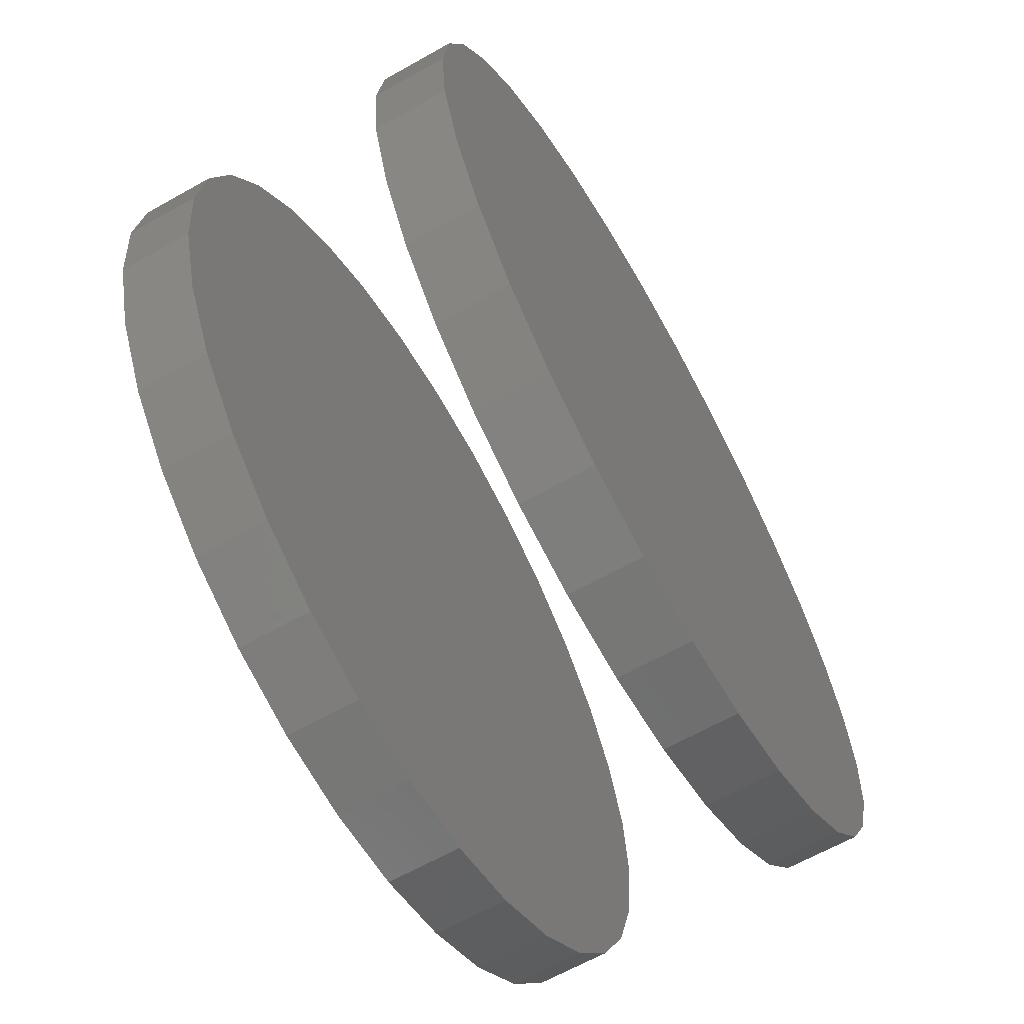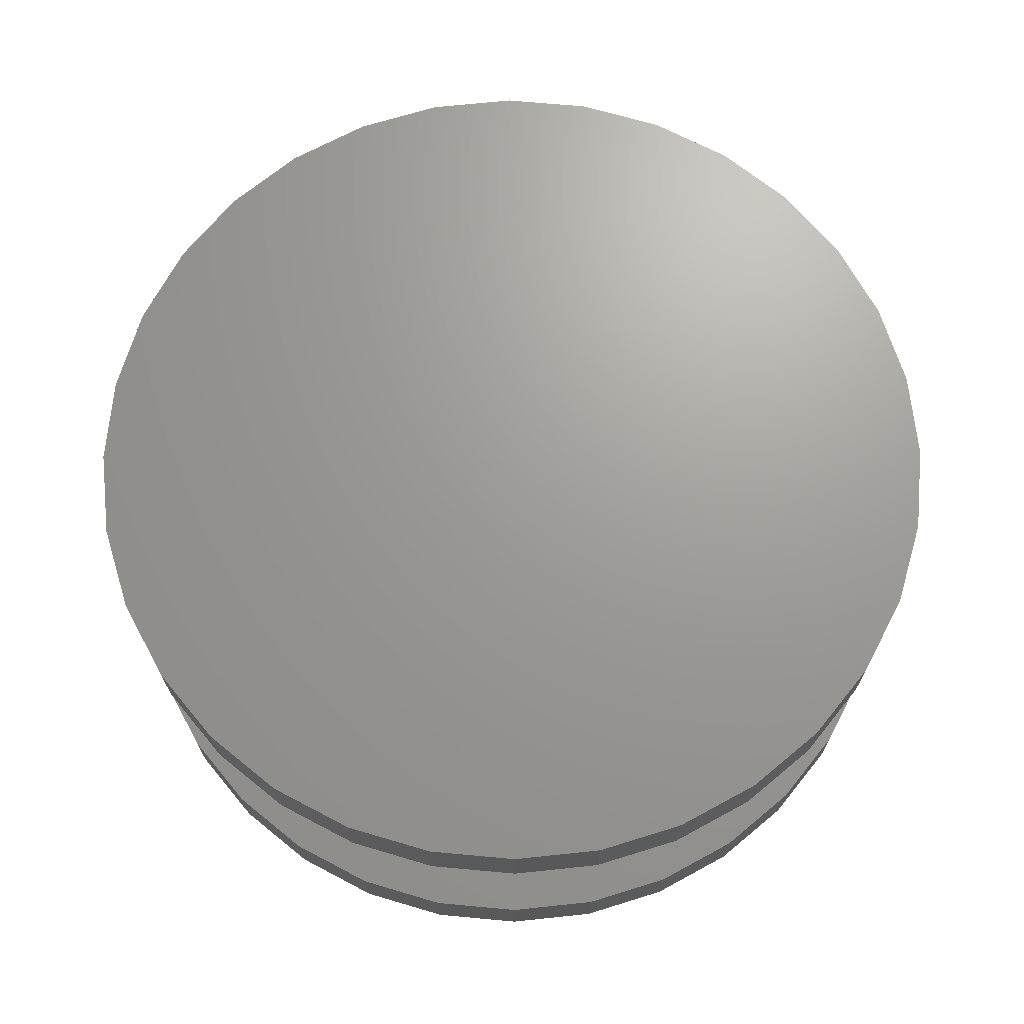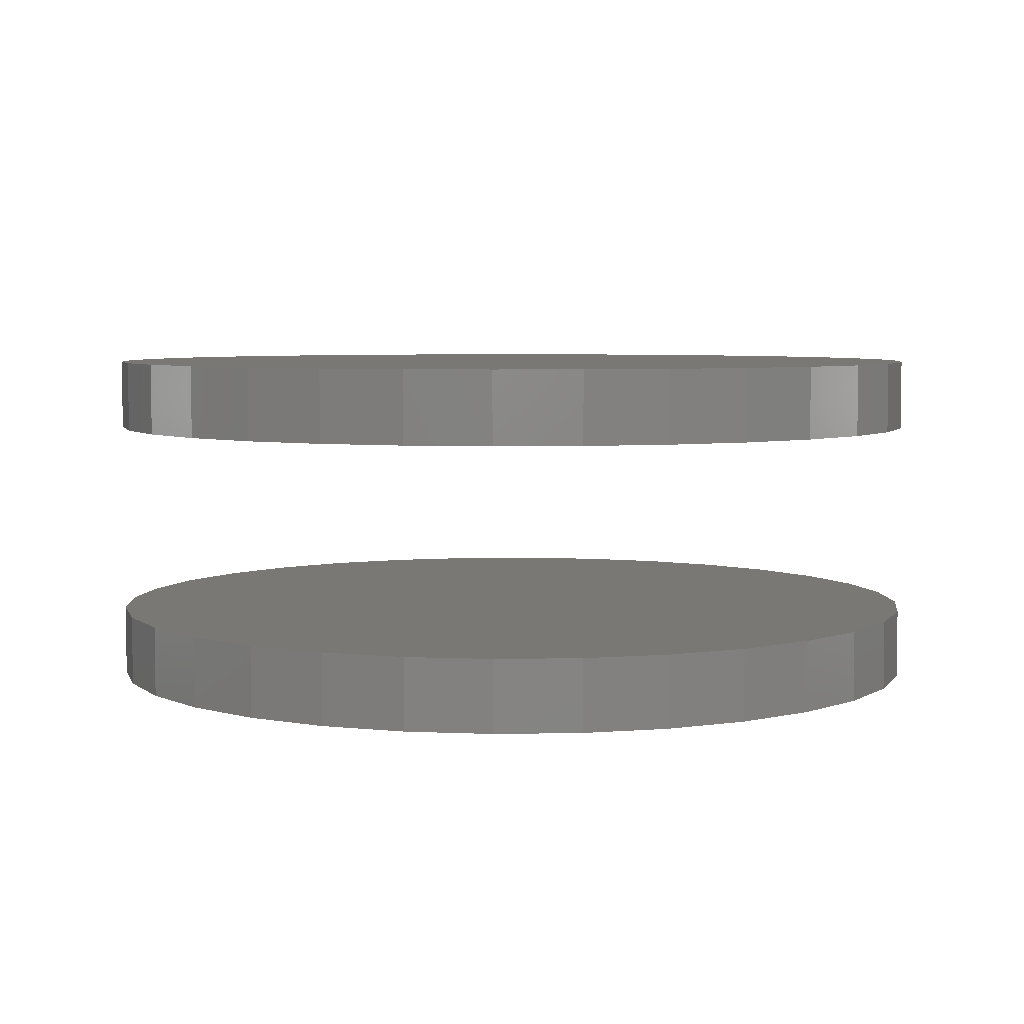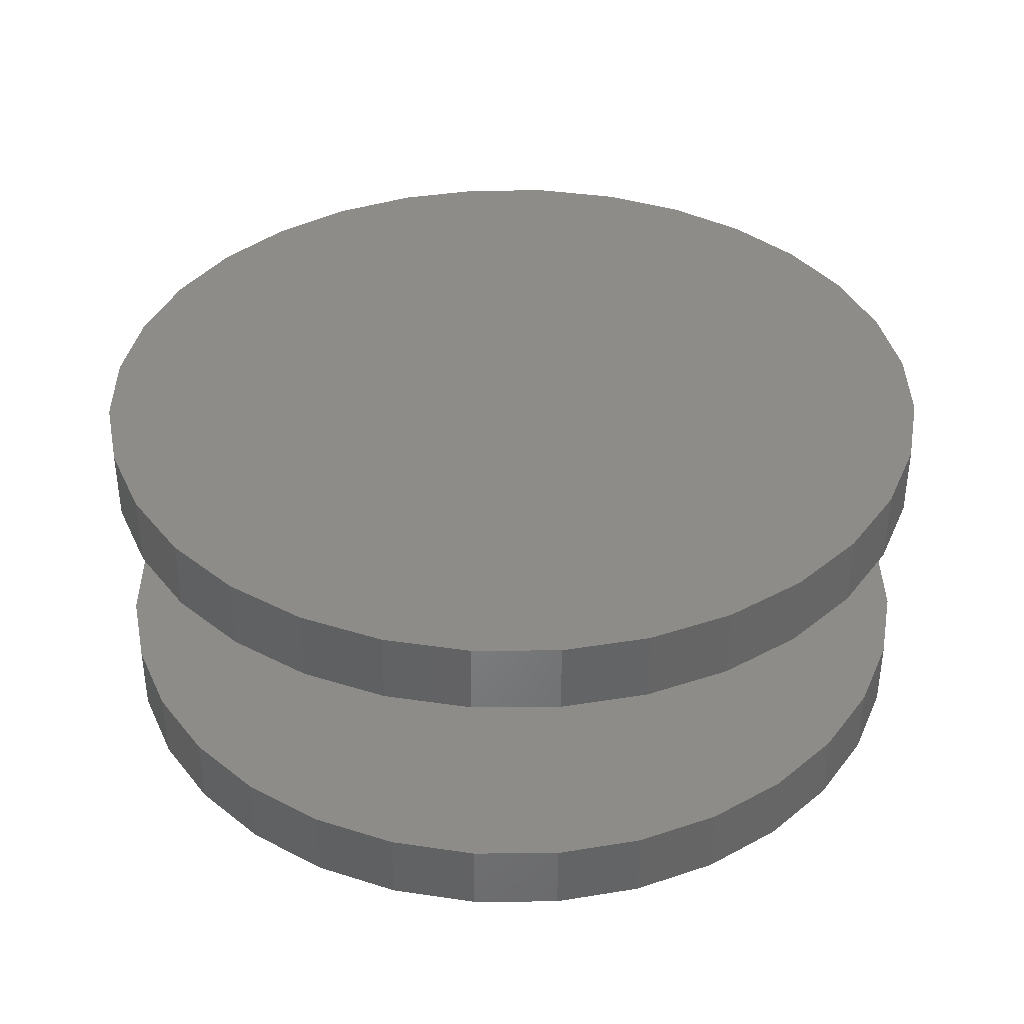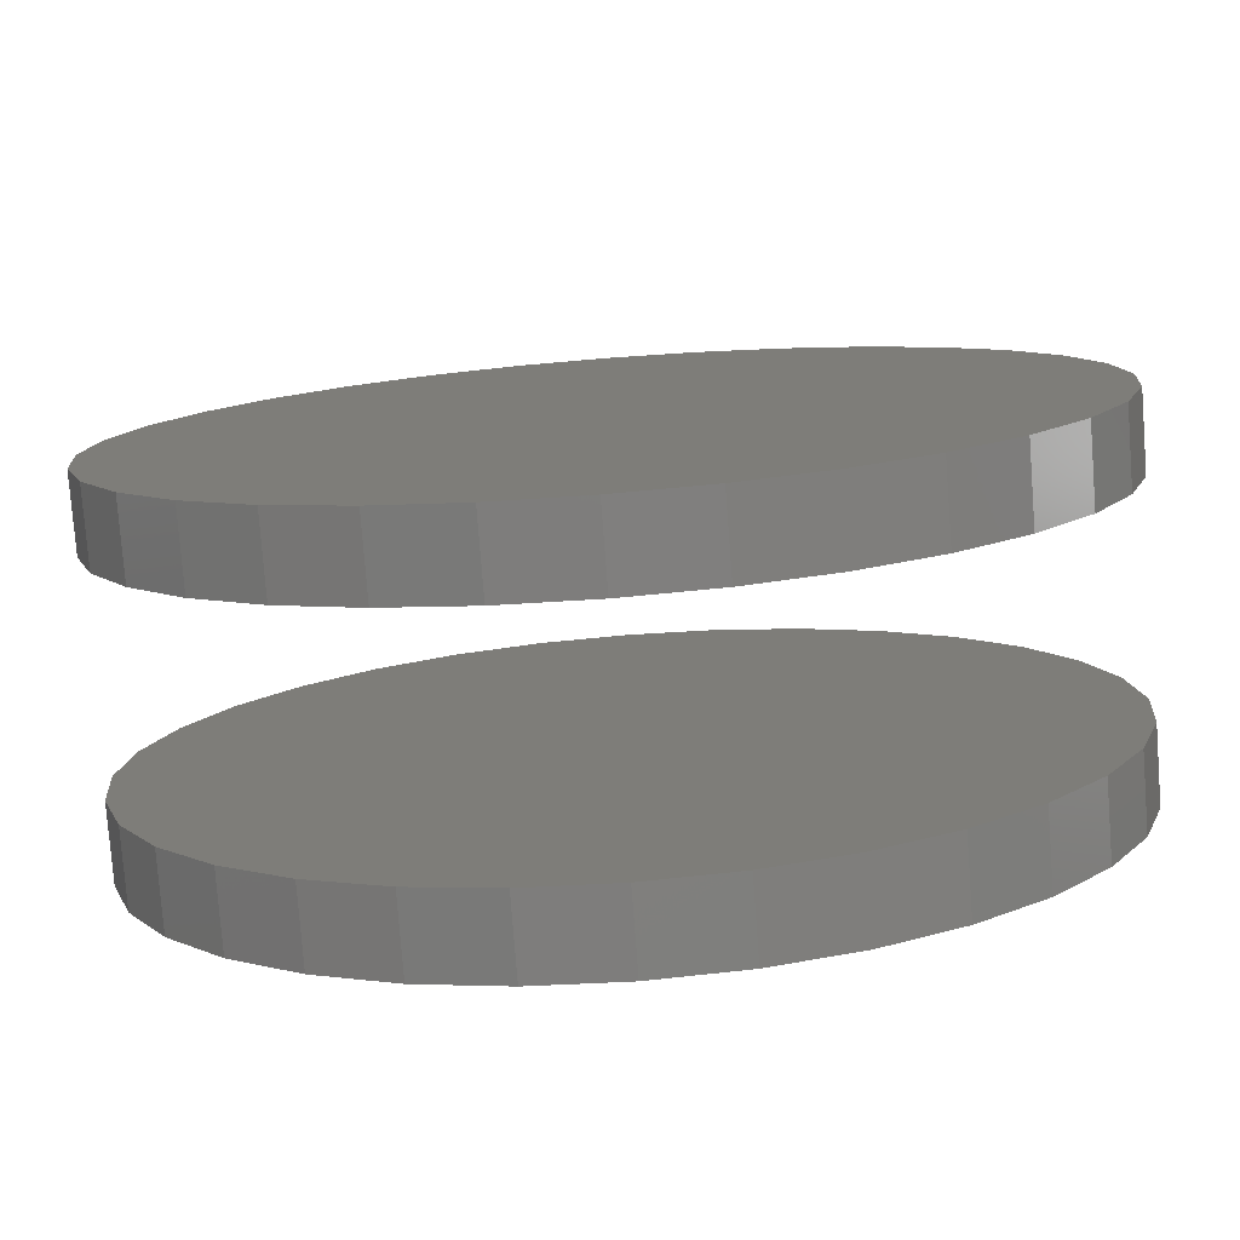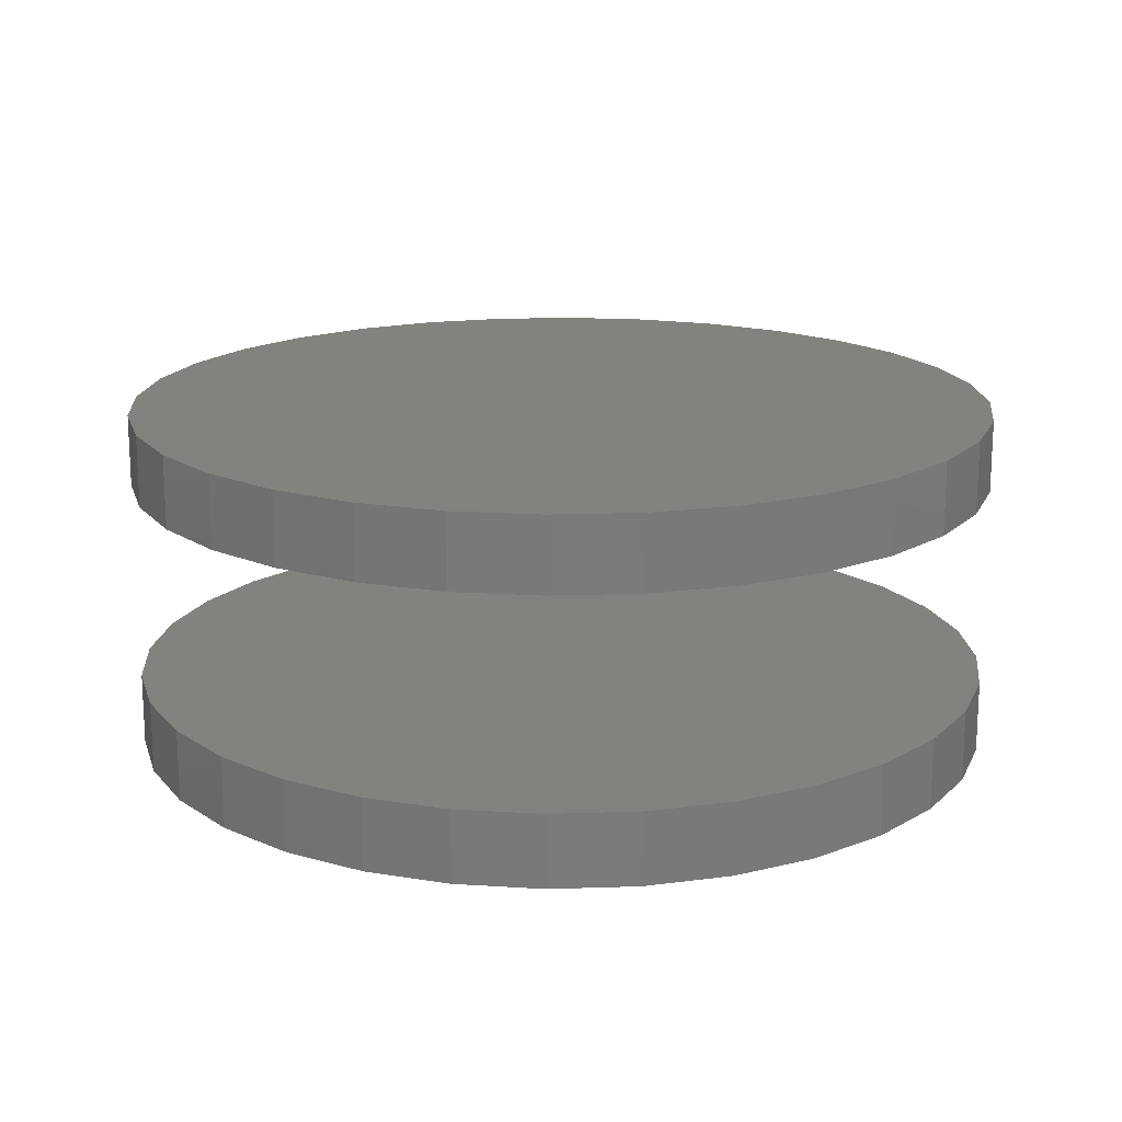
<metadata>
{"format":"stl","ext":"stl","renderer":"f3d","projection":"perspective","resolution":1024,"background":"white","views":[{"elev":-65.0,"azim":119.5,"up":"+Y"},{"elev":69.1,"azim":-90.4,"up":"+Z"},{"elev":5.1,"azim":47.4,"up":"+Z"},{"elev":37.8,"azim":-17.4,"up":"+Z"},{"elev":-78.9,"azim":-175.6,"up":"+Y"},{"elev":16.8,"azim":-133.3,"up":"+Z"}]}
</metadata>
<code>
# stl→obj: 128 verts, 248 faces
v -0.25 2.9e-17 0.1484
v -0.25 2.9e-17 0.1875
v -0.2454 0.04621 0.1484
v -0.2454 0.04621 0.1875
v -0.232 0.09064 0.1484
v -0.232 0.09064 0.1875
v -0.2101 0.1316 0.1484
v -0.2101 0.1316 0.1875
v -0.1806 0.1675 0.1484
v -0.1806 0.1675 0.1875
v -0.1447 0.1969 0.1484
v -0.1447 0.1969 0.1875
v -0.1038 0.2188 0.1484
v -0.1038 0.2188 0.1875
v -0.05936 0.2323 0.1484
v -0.05936 0.2323 0.1875
v -0.01316 0.2368 0.1484
v -0.01316 0.2368 0.1875
v 0.03305 0.2323 0.1484
v 0.03305 0.2323 0.1875
v 0.07748 0.2188 0.1484
v 0.07748 0.2188 0.1875
v 0.1184 0.1969 0.1484
v 0.1184 0.1969 0.1875
v 0.1543 0.1675 0.1484
v 0.1543 0.1675 0.1875
v 0.1838 0.1316 0.1484
v 0.1838 0.1316 0.1875
v 0.2057 0.09064 0.1484
v 0.2057 0.09064 0.1875
v 0.2191 0.04621 0.1484
v 0.2191 0.04621 0.1875
v 0.2237 -5.801e-17 0.1484
v 0.2237 0 0.1875
v -0.25 2.9e-17 0
v -0.25 2.9e-17 0.03906
v -0.2454 0.04621 0
v -0.2454 0.04621 0.03906
v -0.232 0.09064 0
v -0.232 0.09064 0.03906
v -0.2101 0.1316 0
v -0.2101 0.1316 0.03906
v -0.1806 0.1675 0
v -0.1806 0.1675 0.03906
v -0.1447 0.1969 0
v -0.1447 0.1969 0.03906
v -0.1038 0.2188 0
v -0.1038 0.2188 0.03906
v -0.05936 0.2323 0
v -0.05936 0.2323 0.03906
v -0.01316 0.2368 0
v -0.01316 0.2368 0.03906
v 0.03305 0.2323 0
v 0.03305 0.2323 0.03906
v 0.07748 0.2188 0
v 0.07748 0.2188 0.03906
v 0.1184 0.1969 0
v 0.1184 0.1969 0.03906
v 0.1543 0.1675 0
v 0.1543 0.1675 0.03906
v 0.1838 0.1316 0
v 0.1838 0.1316 0.03906
v 0.2057 0.09064 0
v 0.2057 0.09064 0.03906
v 0.2191 0.04621 0
v 0.2191 0.04621 0.03906
v 0.2237 0 0
v 0.2237 0 0.03906
v 0.2191 -0.04621 0.1484
v 0.2191 -0.04621 0.1875
v 0.2057 -0.09064 0.1484
v 0.2057 -0.09064 0.1875
v 0.1838 -0.1316 0.1484
v 0.1838 -0.1316 0.1875
v 0.1543 -0.1675 0.1484
v 0.1543 -0.1675 0.1875
v 0.1184 -0.1969 0.1484
v 0.1184 -0.1969 0.1875
v 0.07748 -0.2188 0.1484
v 0.07748 -0.2188 0.1875
v 0.03305 -0.2323 0.1484
v 0.03305 -0.2323 0.1875
v -0.01316 -0.2368 0.1484
v -0.01316 -0.2368 0.1875
v -0.05936 -0.2323 0.1484
v -0.05936 -0.2323 0.1875
v -0.1038 -0.2188 0.1484
v -0.1038 -0.2188 0.1875
v -0.1447 -0.1969 0.1484
v -0.1447 -0.1969 0.1875
v -0.1806 -0.1675 0.1484
v -0.1806 -0.1675 0.1875
v -0.2101 -0.1316 0.1484
v -0.2101 -0.1316 0.1875
v -0.232 -0.09064 0.1484
v -0.232 -0.09064 0.1875
v -0.2454 -0.04621 0.1484
v -0.2454 -0.04621 0.1875
v 0.2191 -0.04621 0
v 0.2191 -0.04621 0.03906
v 0.2057 -0.09064 0
v 0.2057 -0.09064 0.03906
v 0.1838 -0.1316 0
v 0.1838 -0.1316 0.03906
v 0.1543 -0.1675 0
v 0.1543 -0.1675 0.03906
v 0.1184 -0.1969 0
v 0.1184 -0.1969 0.03906
v 0.07748 -0.2188 0
v 0.07748 -0.2188 0.03906
v 0.03305 -0.2323 0
v 0.03305 -0.2323 0.03906
v -0.01316 -0.2368 0
v -0.01316 -0.2368 0.03906
v -0.05936 -0.2323 0
v -0.05936 -0.2323 0.03906
v -0.1038 -0.2188 0
v -0.1038 -0.2188 0.03906
v -0.1447 -0.1969 0
v -0.1447 -0.1969 0.03906
v -0.1806 -0.1675 0
v -0.1806 -0.1675 0.03906
v -0.2101 -0.1316 0
v -0.2101 -0.1316 0.03906
v -0.232 -0.09064 0
v -0.232 -0.09064 0.03906
v -0.2454 -0.04621 0
v -0.2454 -0.04621 0.03906
f 1 2 3
f 3 2 4
f 3 4 5
f 5 4 6
f 5 6 7
f 7 6 8
f 7 8 9
f 9 8 10
f 9 10 11
f 11 10 12
f 11 12 13
f 13 12 14
f 13 14 15
f 15 14 16
f 15 16 17
f 17 16 18
f 17 18 19
f 19 18 20
f 19 20 21
f 21 20 22
f 21 22 23
f 23 22 24
f 23 24 25
f 25 24 26
f 25 26 27
f 27 26 28
f 27 28 29
f 29 28 30
f 29 30 31
f 31 30 32
f 31 32 33
f 33 32 34
f 35 36 37
f 37 36 38
f 37 38 39
f 39 38 40
f 39 40 41
f 41 40 42
f 41 42 43
f 43 42 44
f 43 44 45
f 45 44 46
f 45 46 47
f 47 46 48
f 47 48 49
f 49 48 50
f 49 50 51
f 51 50 52
f 51 52 53
f 53 52 54
f 53 54 55
f 55 54 56
f 55 56 57
f 57 56 58
f 57 58 59
f 59 58 60
f 59 60 61
f 61 60 62
f 61 62 63
f 63 62 64
f 63 64 65
f 65 64 66
f 65 66 67
f 67 66 68
f 33 34 69
f 69 34 70
f 69 70 71
f 71 70 72
f 71 72 73
f 73 72 74
f 73 74 75
f 75 74 76
f 75 76 77
f 77 76 78
f 77 78 79
f 79 78 80
f 79 80 81
f 81 80 82
f 81 82 83
f 83 82 84
f 83 84 85
f 85 84 86
f 85 86 87
f 87 86 88
f 87 88 89
f 89 88 90
f 89 90 91
f 91 90 92
f 91 92 93
f 93 92 94
f 93 94 95
f 95 94 96
f 95 96 97
f 97 96 98
f 97 98 1
f 1 98 2
f 67 68 99
f 99 68 100
f 99 100 101
f 101 100 102
f 101 102 103
f 103 102 104
f 103 104 105
f 105 104 106
f 105 106 107
f 107 106 108
f 107 108 109
f 109 108 110
f 109 110 111
f 111 110 112
f 111 112 113
f 113 112 114
f 113 114 115
f 115 114 116
f 115 116 117
f 117 116 118
f 117 118 119
f 119 118 120
f 119 120 121
f 121 120 122
f 121 122 123
f 123 122 124
f 123 124 125
f 125 124 126
f 125 126 127
f 127 126 128
f 127 128 35
f 35 128 36
f 50 54 52
f 54 50 48
f 54 48 56
f 110 116 112
f 112 116 114
f 56 48 58
f 58 48 46
f 58 46 60
f 60 46 44
f 60 44 62
f 62 44 42
f 62 42 64
f 64 42 40
f 64 40 66
f 66 40 38
f 66 38 68
f 68 38 36
f 68 36 100
f 100 36 128
f 100 128 102
f 102 128 126
f 102 126 104
f 104 126 124
f 104 124 106
f 106 124 122
f 106 122 108
f 108 122 120
f 108 120 110
f 110 120 118
f 110 118 116
f 17 19 15
f 13 15 19
f 21 13 19
f 81 85 79
f 83 85 81
f 85 87 79
f 79 87 89
f 79 89 77
f 77 89 91
f 77 91 75
f 75 91 93
f 75 93 73
f 73 93 95
f 73 95 71
f 71 95 97
f 71 97 69
f 69 97 1
f 69 1 33
f 33 1 3
f 33 3 31
f 31 3 5
f 31 5 29
f 29 5 7
f 29 7 27
f 27 7 9
f 27 9 25
f 25 9 11
f 25 11 23
f 23 11 13
f 23 13 21
f 16 20 18
f 20 16 14
f 20 14 22
f 80 86 82
f 82 86 84
f 22 14 24
f 24 14 12
f 24 12 26
f 26 12 10
f 26 10 28
f 28 10 8
f 28 8 30
f 30 8 6
f 30 6 32
f 32 6 4
f 32 4 34
f 34 4 2
f 34 2 70
f 70 2 98
f 70 98 72
f 72 98 96
f 72 96 74
f 74 96 94
f 74 94 76
f 76 94 92
f 76 92 78
f 78 92 90
f 78 90 80
f 80 90 88
f 80 88 86
f 51 53 49
f 47 49 53
f 55 47 53
f 111 115 109
f 113 115 111
f 115 117 109
f 109 117 119
f 109 119 107
f 107 119 121
f 107 121 105
f 105 121 123
f 105 123 103
f 103 123 125
f 103 125 101
f 101 125 127
f 101 127 99
f 99 127 35
f 99 35 67
f 67 35 37
f 67 37 65
f 65 37 39
f 65 39 63
f 63 39 41
f 63 41 61
f 61 41 43
f 61 43 59
f 59 43 45
f 59 45 57
f 57 45 47
f 57 47 55

</code>
